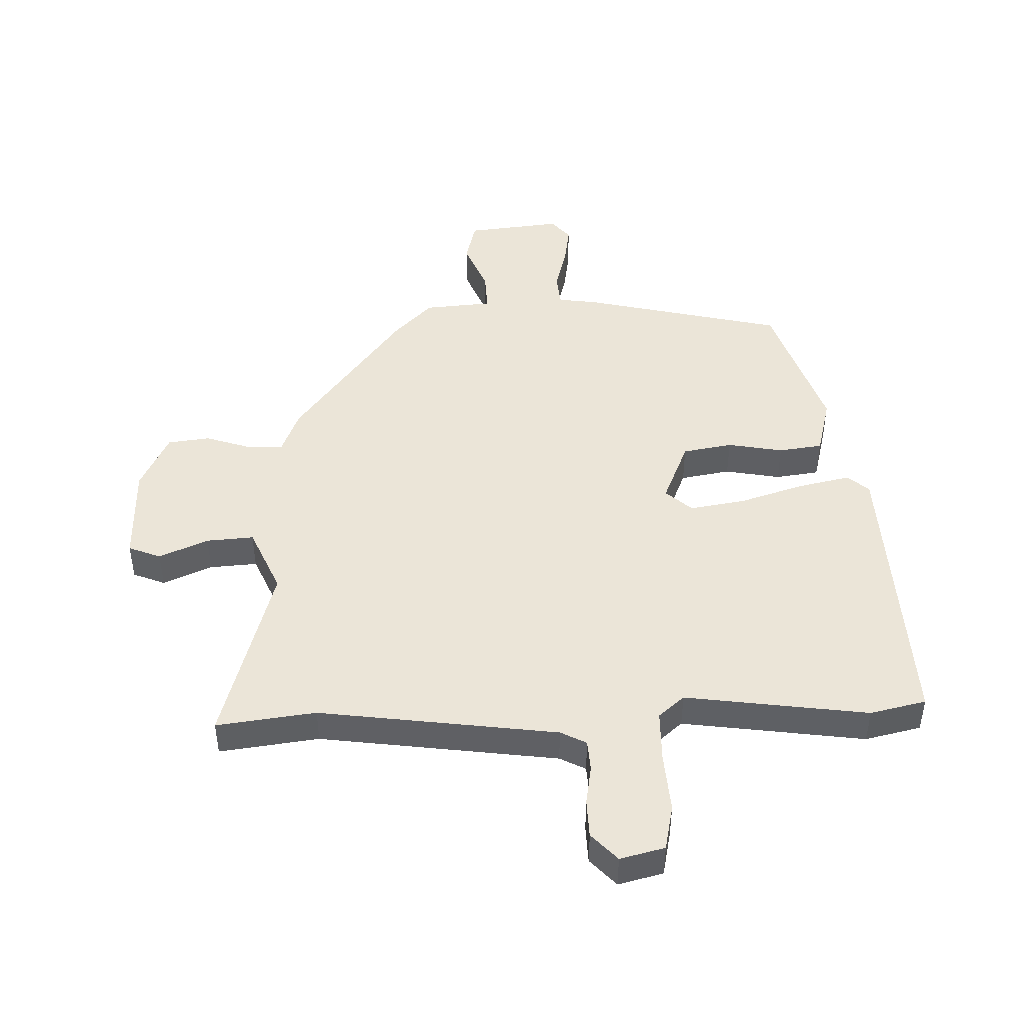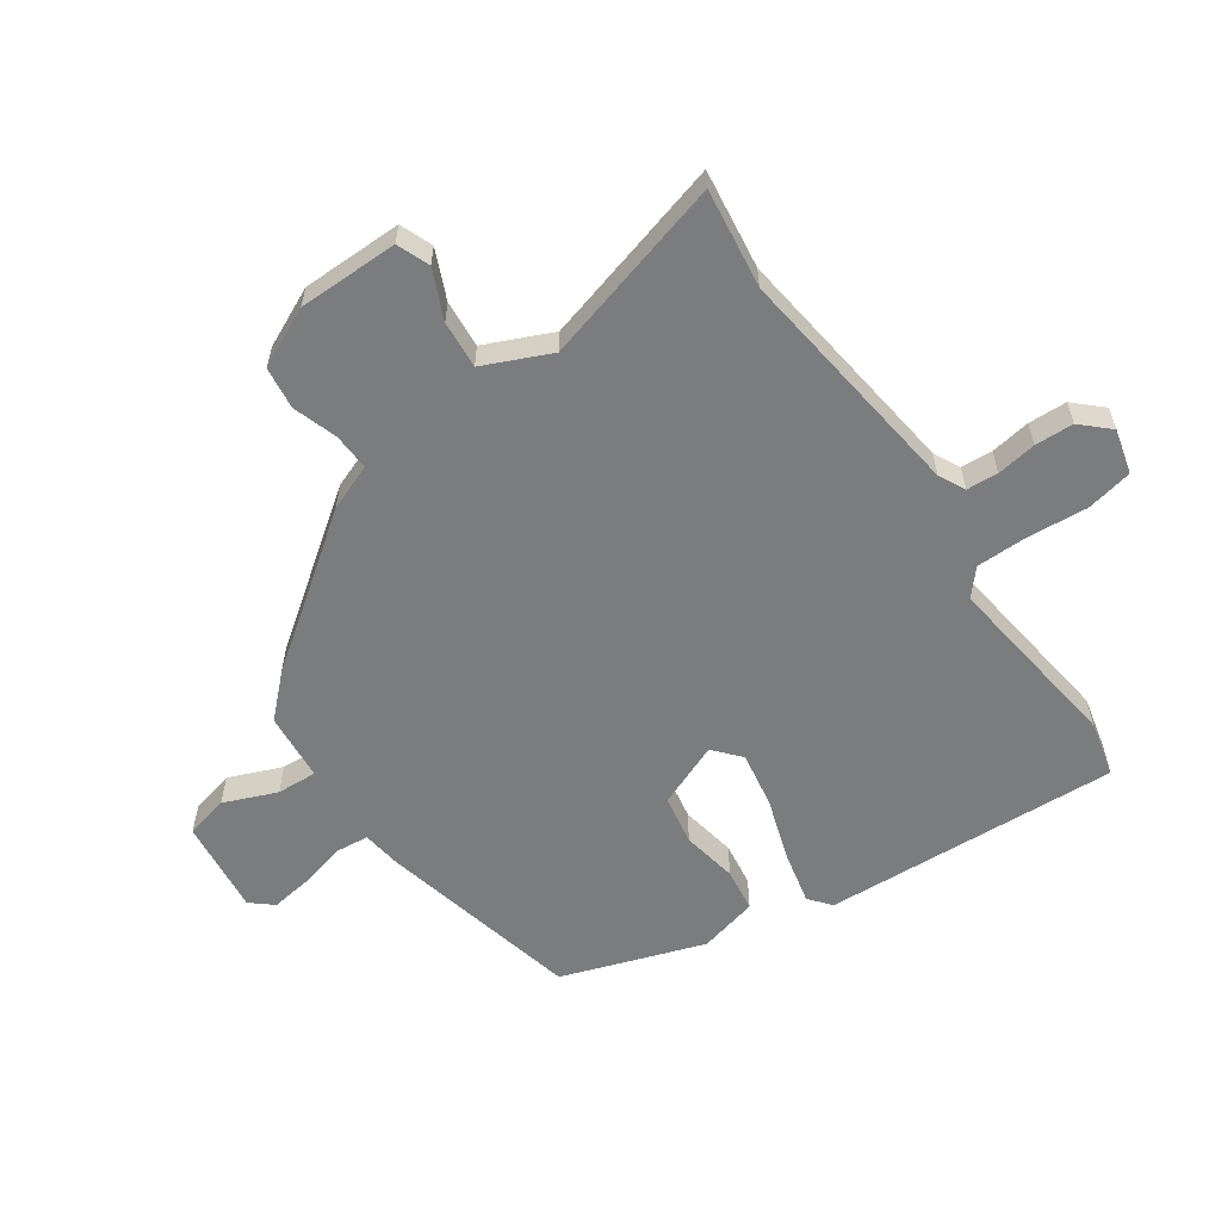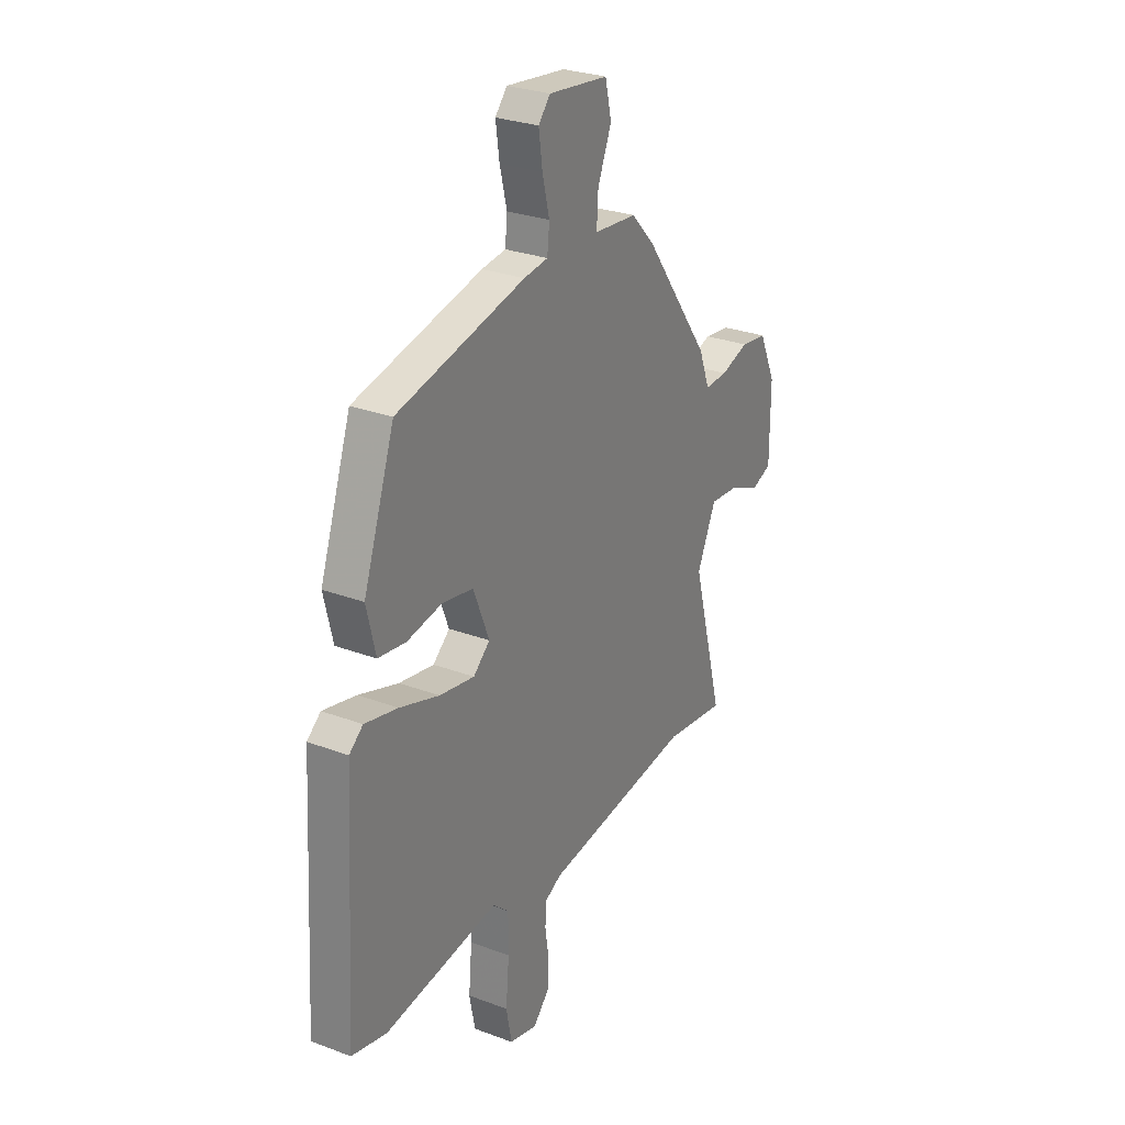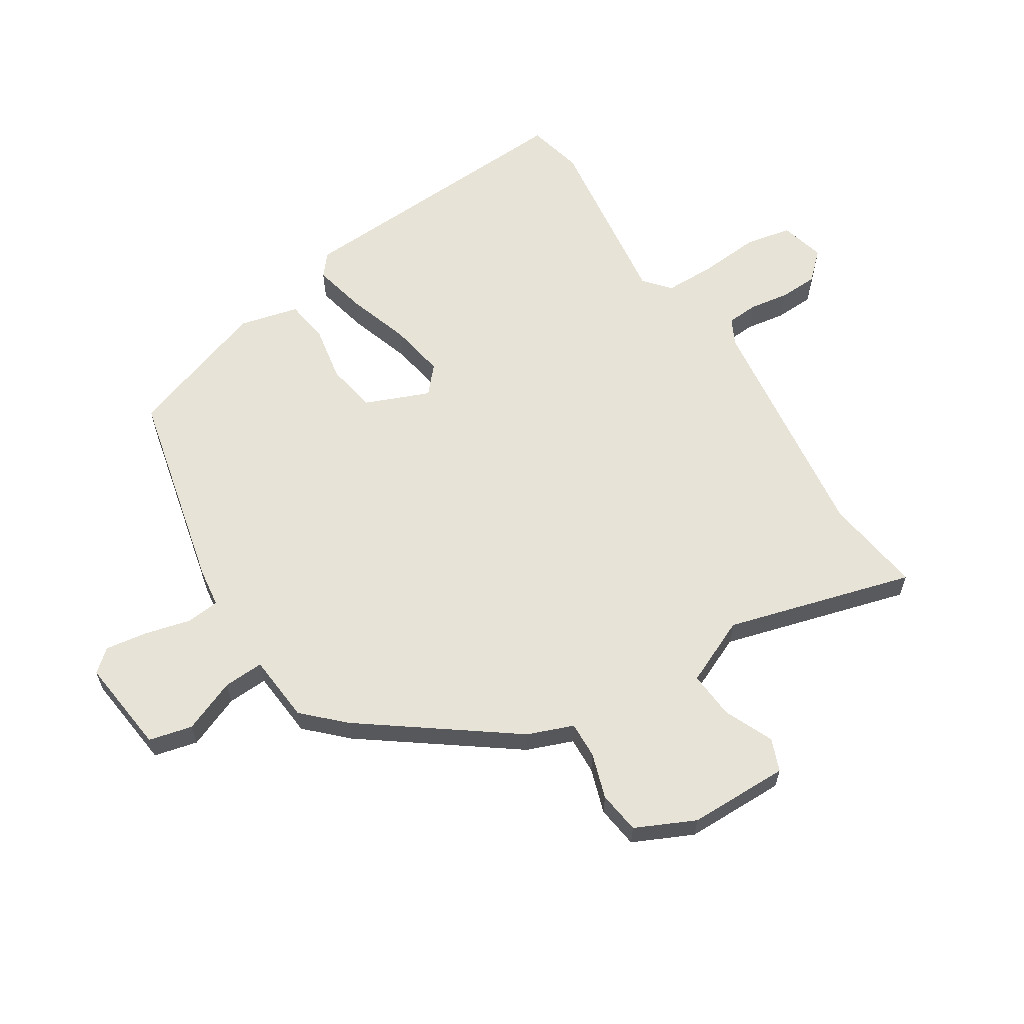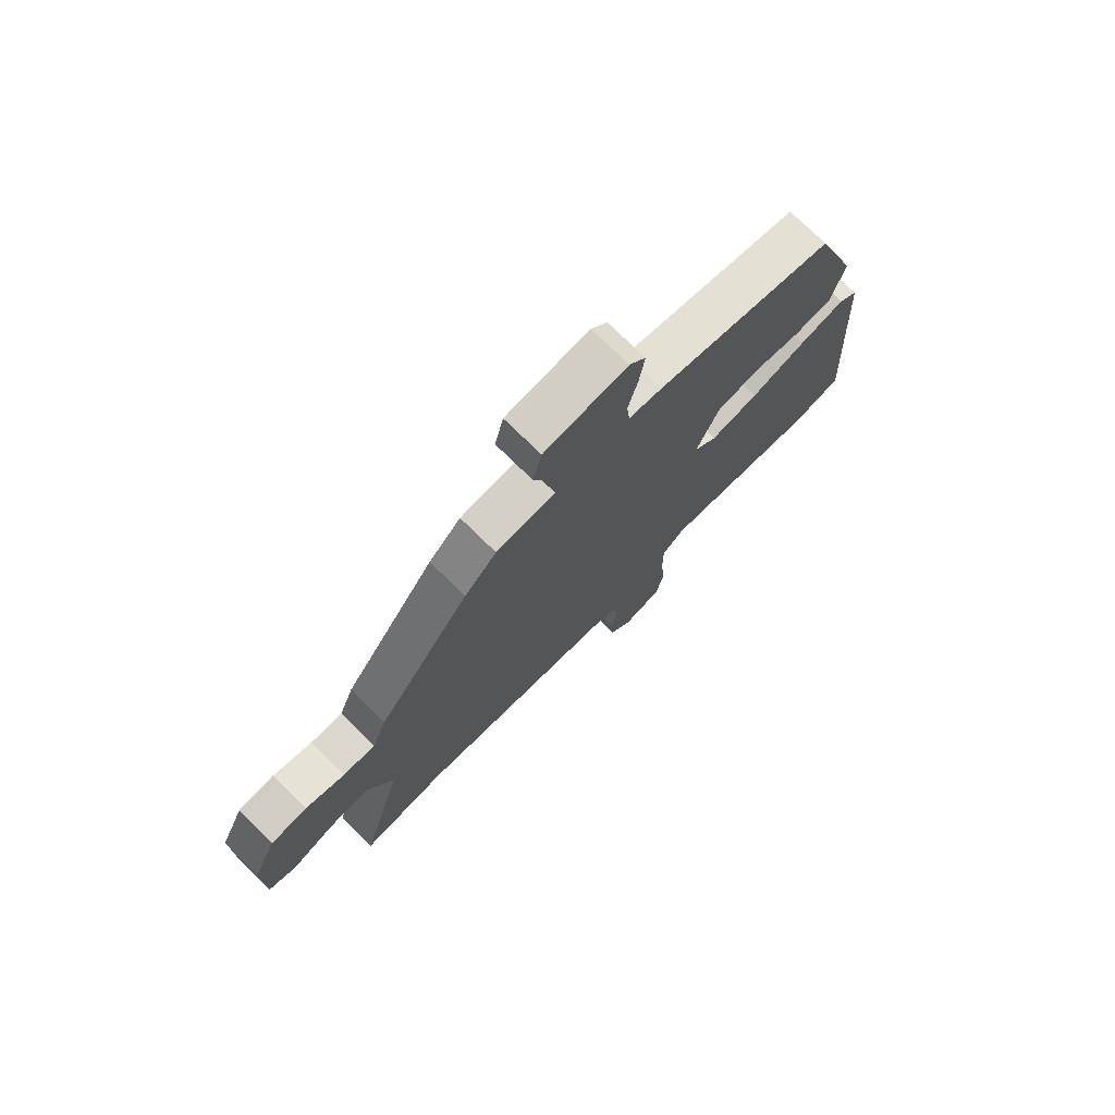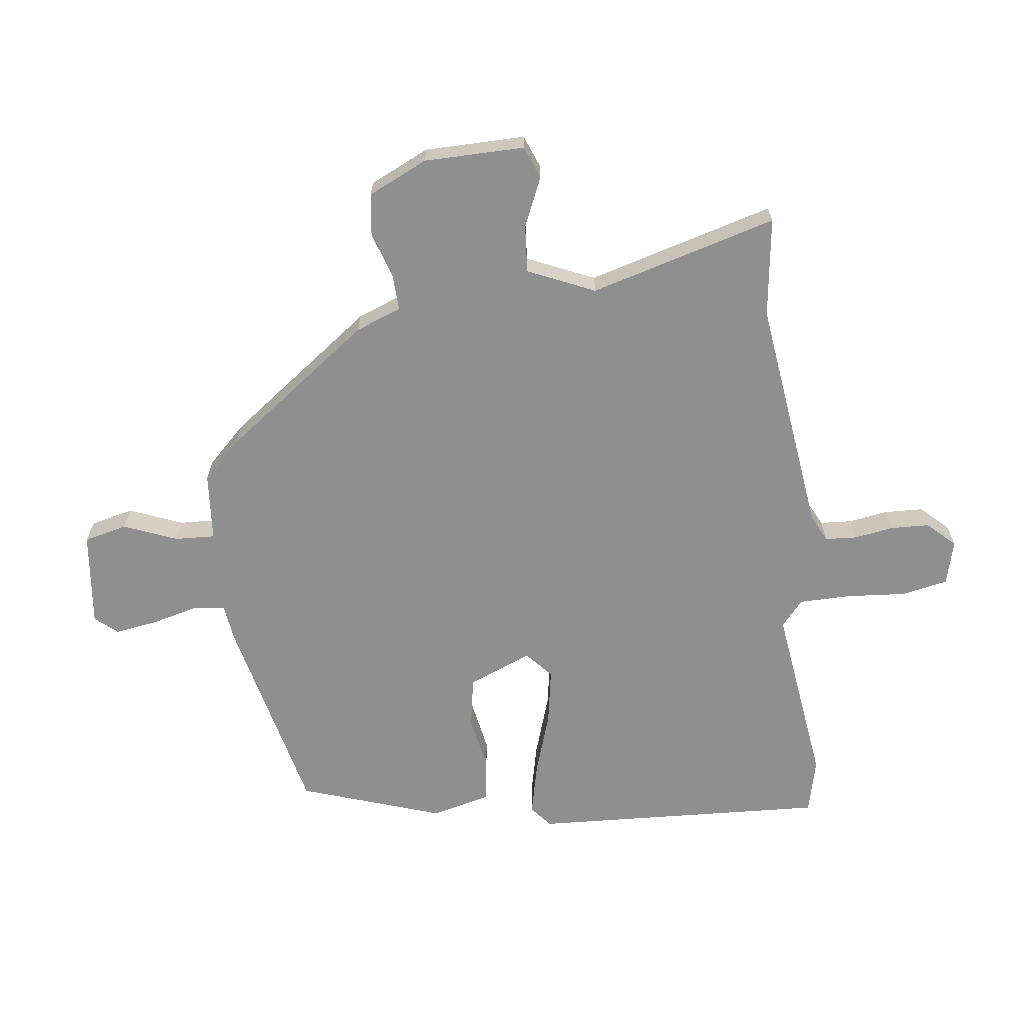
<metadata>
{"format":"obj","ext":"obj","renderer":"f3d","projection":"perspective","resolution":1024,"background":"white","views":[{"elev":46.0,"azim":179.1,"up":"+Y"},{"elev":-58.6,"azim":125.2,"up":"+Y"},{"elev":28.2,"azim":-60.4,"up":"+Z"},{"elev":61.6,"azim":58.1,"up":"+Y"},{"elev":75.0,"azim":134.5,"up":"+Z"},{"elev":-65.4,"azim":97.7,"up":"+Y"}]}
</metadata>
<code>
v 0.345 0.07 0.465
v 0.525 0.07 0.216
v 0.554 0.07 0.139
v 0.616 0.07 0.141
v 0.692 0.07 0.165
v 0.763 0.07 0.155
v 0.809 0.07 0.055
v 0.809 0.07 -0.114
v 0.754 0.07 -0.135
v 0.672 0.07 -0.098
v 0.592 0.07 -0.091
v 0.541 0.07 -0.203
v 0.626 0.07 -0.518
v 0.459 0.07 -0.494
v 0.056 0.07 -0.542
v 0.012 0.07 -0.564
v 0.008 0.07 -0.617
v 0.018 0.07 -0.684
v 0.015 0.07 -0.749
v -0.029 0.07 -0.795
v -0.104 0.07 -0.775
v -0.119 0.07 -0.697
v -0.11 0.07 -0.596
v -0.11 0.07 -0.509
v -0.153 0.07 -0.471
v -0.462 0.07 -0.509
v -0.556 0.07 -0.486
v -0.526 0.07 0.013
v -0.489 0.07 0.043
v -0.4 0.07 0.022
v -0.293 0.07 -0.014
v -0.199 0.07 -0.031
v -0.154 0.07 0.008
v -0.197 0.07 0.116
v -0.281 0.07 0.132
v -0.375 0.07 0.116
v -0.449 0.07 0.127
v -0.473 0.07 0.227
v -0.389 0.07 0.467
v -0.044 0.07 0.543
v 0.021 0.07 0.551
v 0.027 0.07 0.607
v 0.008 0.07 0.684
v -0.002 0.07 0.755
v 0.03 0.07 0.792
v 0.191 0.07 0.772
v 0.208 0.07 0.699
v 0.171 0.07 0.61
v 0.167 0.07 0.542
v 0.282 0.07 0.531
v 0.345 0 0.465
v 0.525 0 0.216
v 0.554 0 0.139
v 0.616 0 0.141
v 0.692 0 0.165
v 0.763 0 0.155
v 0.809 0 0.055
v 0.809 0 -0.114
v 0.754 0 -0.135
v 0.672 0 -0.098
v 0.592 0 -0.091
v 0.541 0 -0.203
v 0.626 0 -0.518
v 0.459 0 -0.494
v 0.056 0 -0.542
v 0.012 0 -0.564
v 0.008 0 -0.617
v 0.018 0 -0.684
v 0.015 0 -0.749
v -0.029 0 -0.795
v -0.104 0 -0.775
v -0.119 0 -0.697
v -0.11 0 -0.596
v -0.11 0 -0.509
v -0.153 0 -0.471
v -0.462 0 -0.509
v -0.556 0 -0.486
v -0.526 0 0.013
v -0.489 0 0.043
v -0.4 0 0.022
v -0.293 0 -0.014
v -0.199 0 -0.031
v -0.154 0 0.008
v -0.197 0 0.116
v -0.281 0 0.132
v -0.375 0 0.116
v -0.449 0 0.127
v -0.473 0 0.227
v -0.389 0 0.467
v -0.044 0 0.543
v 0.021 0 0.551
v 0.027 0 0.607
v 0.008 0 0.684
v -0.002 0 0.755
v 0.03 0 0.792
v 0.191 0 0.772
v 0.208 0 0.699
v 0.171 0 0.61
v 0.167 0 0.542
v 0.282 0 0.531
f 49 50 1 2
f 45 46 47 48
f 45 48 49
f 42 43 44 45
f 42 45 49
f 41 42 49 2
f 35 36 37 38
f 34 35 38 39
f 28 29 30 31
f 28 31 32
f 25 26 27 28
f 24 25 28 32
f 20 21 22 23
f 20 23 24
f 17 18 19 20
f 16 17 20 24
f 15 16 24 32
f 12 13 14
f 12 14 15 32
f 7 8 9 10
f 7 10 11
f 4 5 6 7
f 3 4 7 11
f 34 39 40 41
f 33 34 41 2
f 11 12 32 33
f 2 3 11 33
f 52 51 100 99
f 98 97 96 95
f 99 98 95
f 95 94 93 92
f 99 95 92
f 52 99 92 91
f 88 87 86 85
f 89 88 85 84
f 81 80 79 78
f 82 81 78
f 78 77 76 75
f 82 78 75 74
f 73 72 71 70
f 74 73 70
f 70 69 68 67
f 74 70 67 66
f 82 74 66 65
f 64 63 62
f 82 65 64 62
f 60 59 58 57
f 61 60 57
f 57 56 55 54
f 61 57 54 53
f 91 90 89 84
f 52 91 84 83
f 83 82 62 61
f 83 61 53 52
f 1 51 52 2
f 2 52 53 3
f 3 53 54 4
f 4 54 55 5
f 5 55 56 6
f 6 56 57 7
f 7 57 58 8
f 8 58 59 9
f 9 59 60 10
f 10 60 61 11
f 11 61 62 12
f 12 62 63 13
f 13 63 64 14
f 14 64 65 15
f 15 65 66 16
f 16 66 67 17
f 17 67 68 18
f 18 68 69 19
f 19 69 70 20
f 20 70 71 21
f 21 71 72 22
f 22 72 73 23
f 23 73 74 24
f 24 74 75 25
f 25 75 76 26
f 26 76 77 27
f 27 77 78 28
f 28 78 79 29
f 29 79 80 30
f 30 80 81 31
f 31 81 82 32
f 32 82 83 33
f 33 83 84 34
f 34 84 85 35
f 35 85 86 36
f 36 86 87 37
f 37 87 88 38
f 38 88 89 39
f 39 89 90 40
f 40 90 91 41
f 41 91 92 42
f 42 92 93 43
f 43 93 94 44
f 44 94 95 45
f 45 95 96 46
f 46 96 97 47
f 47 97 98 48
f 48 98 99 49
f 49 99 100 50
f 50 100 51 1

</code>
